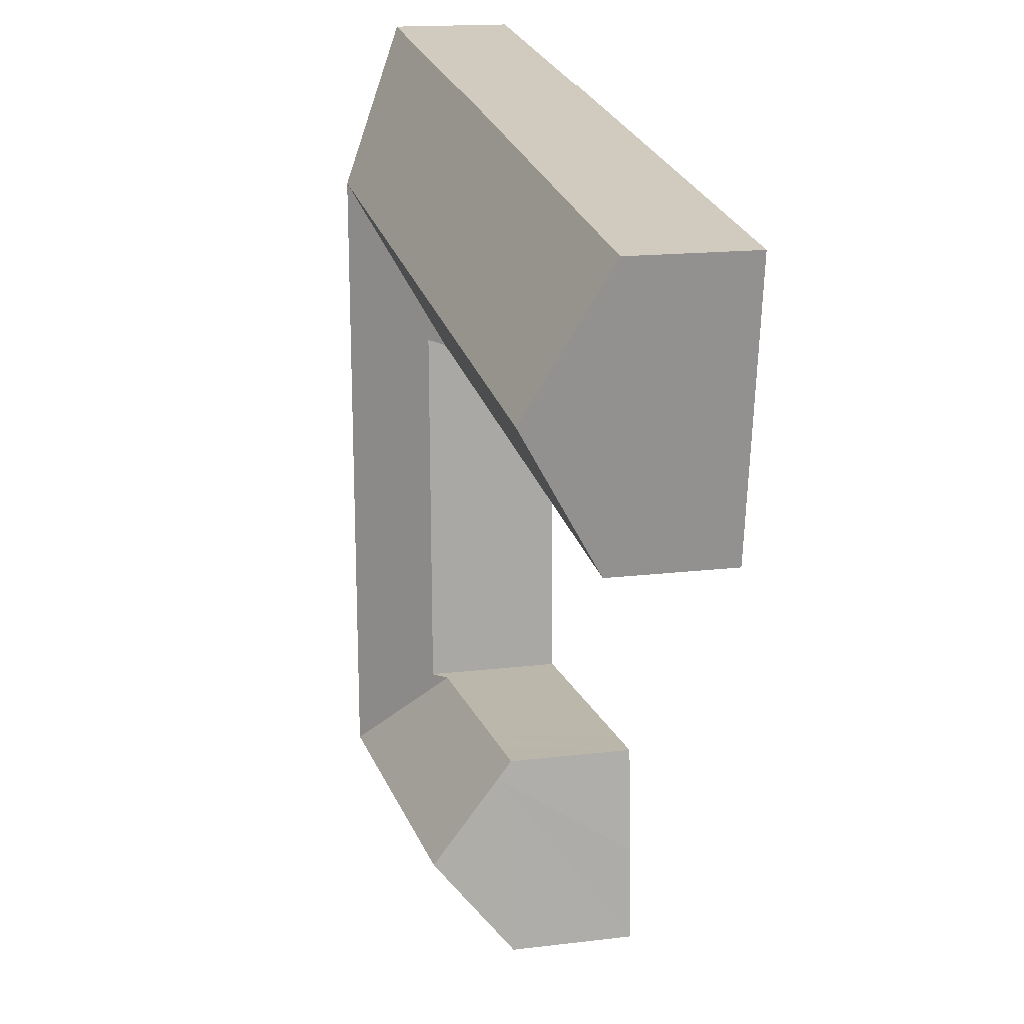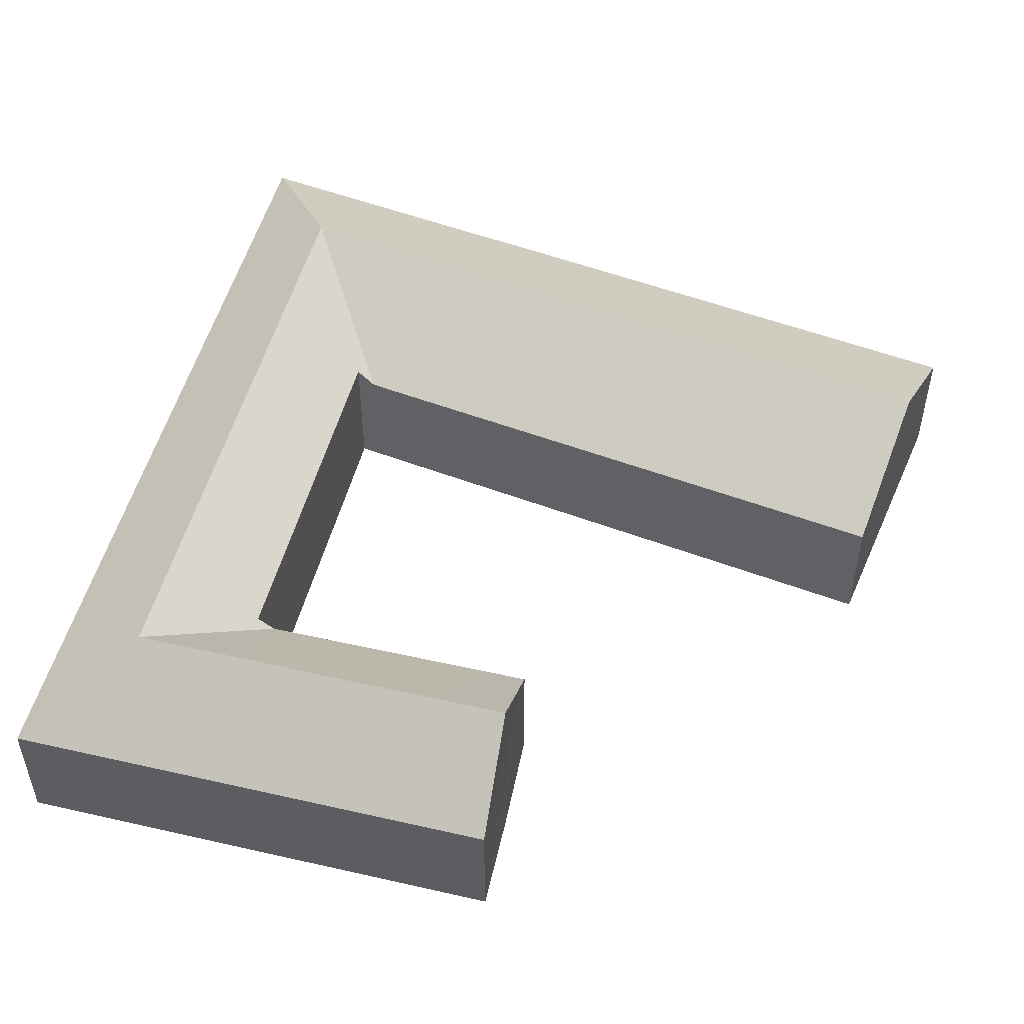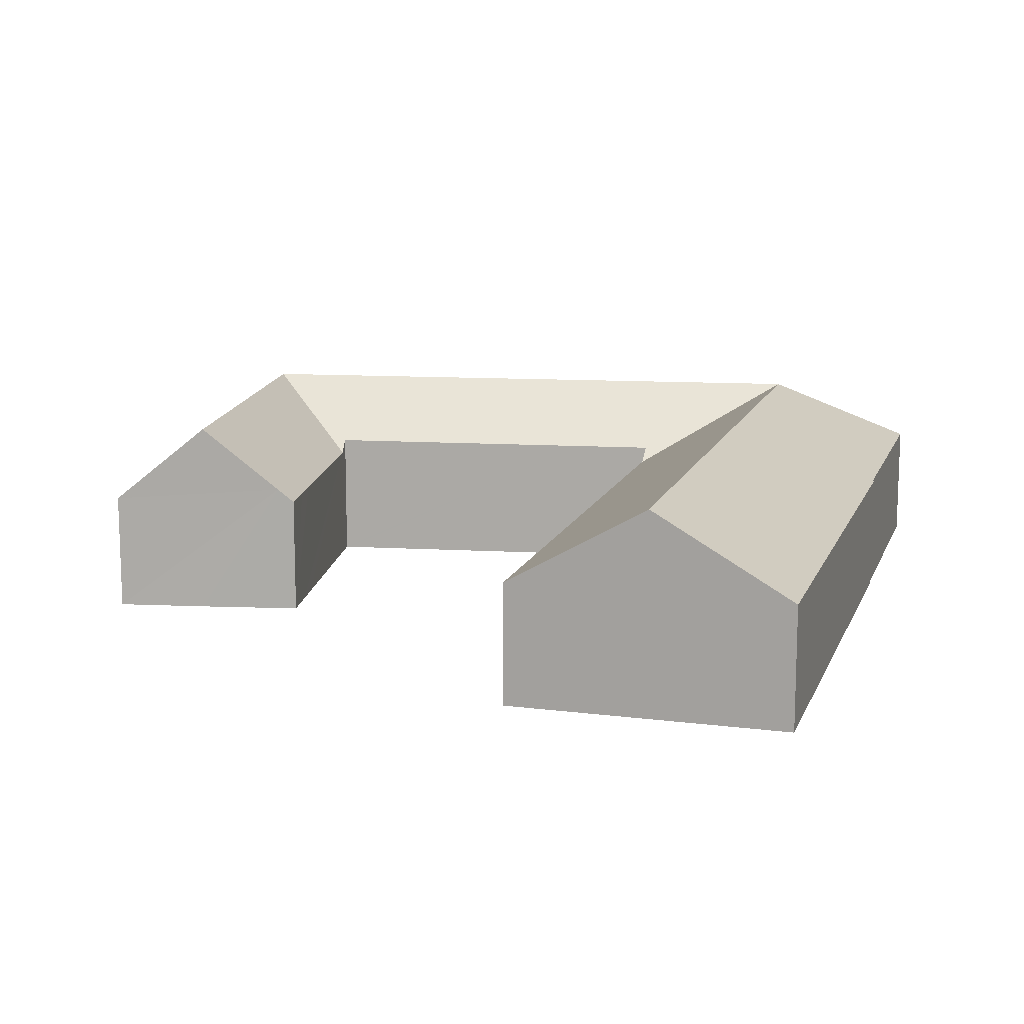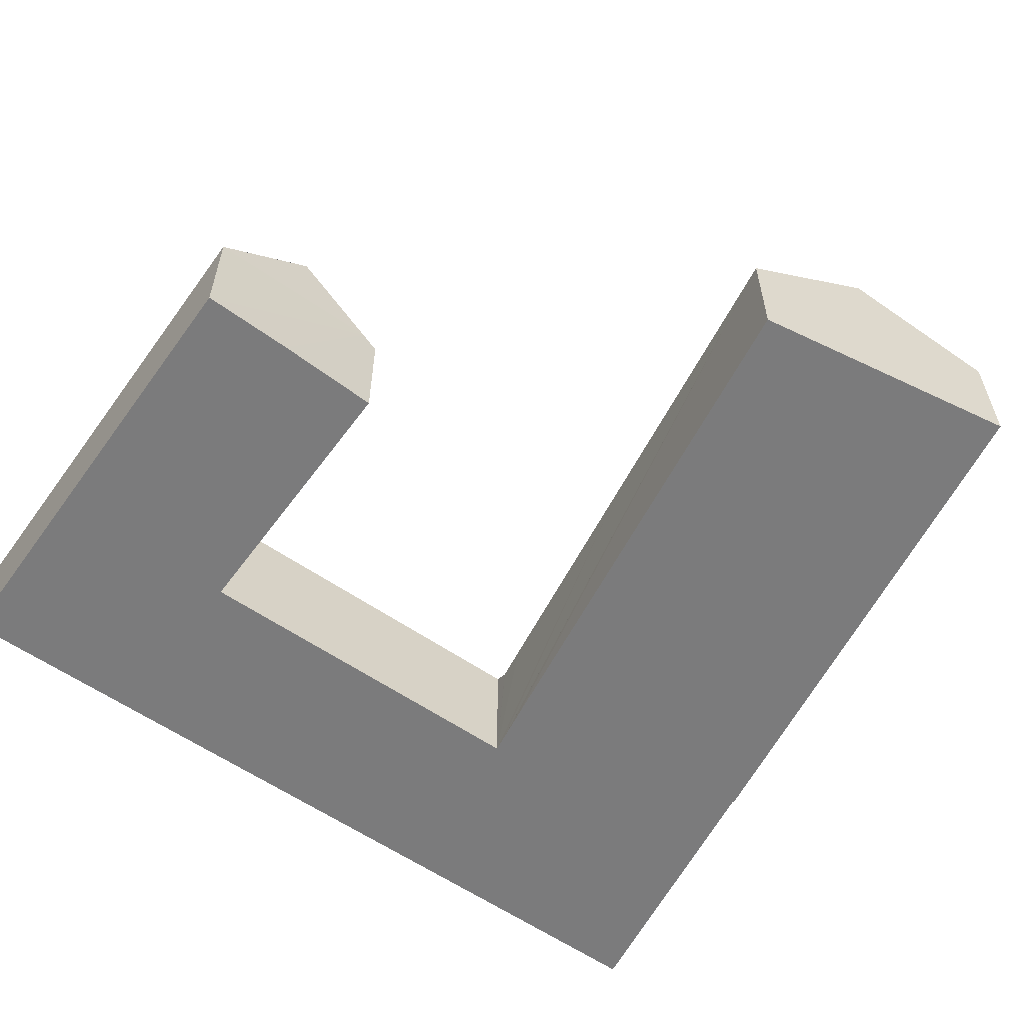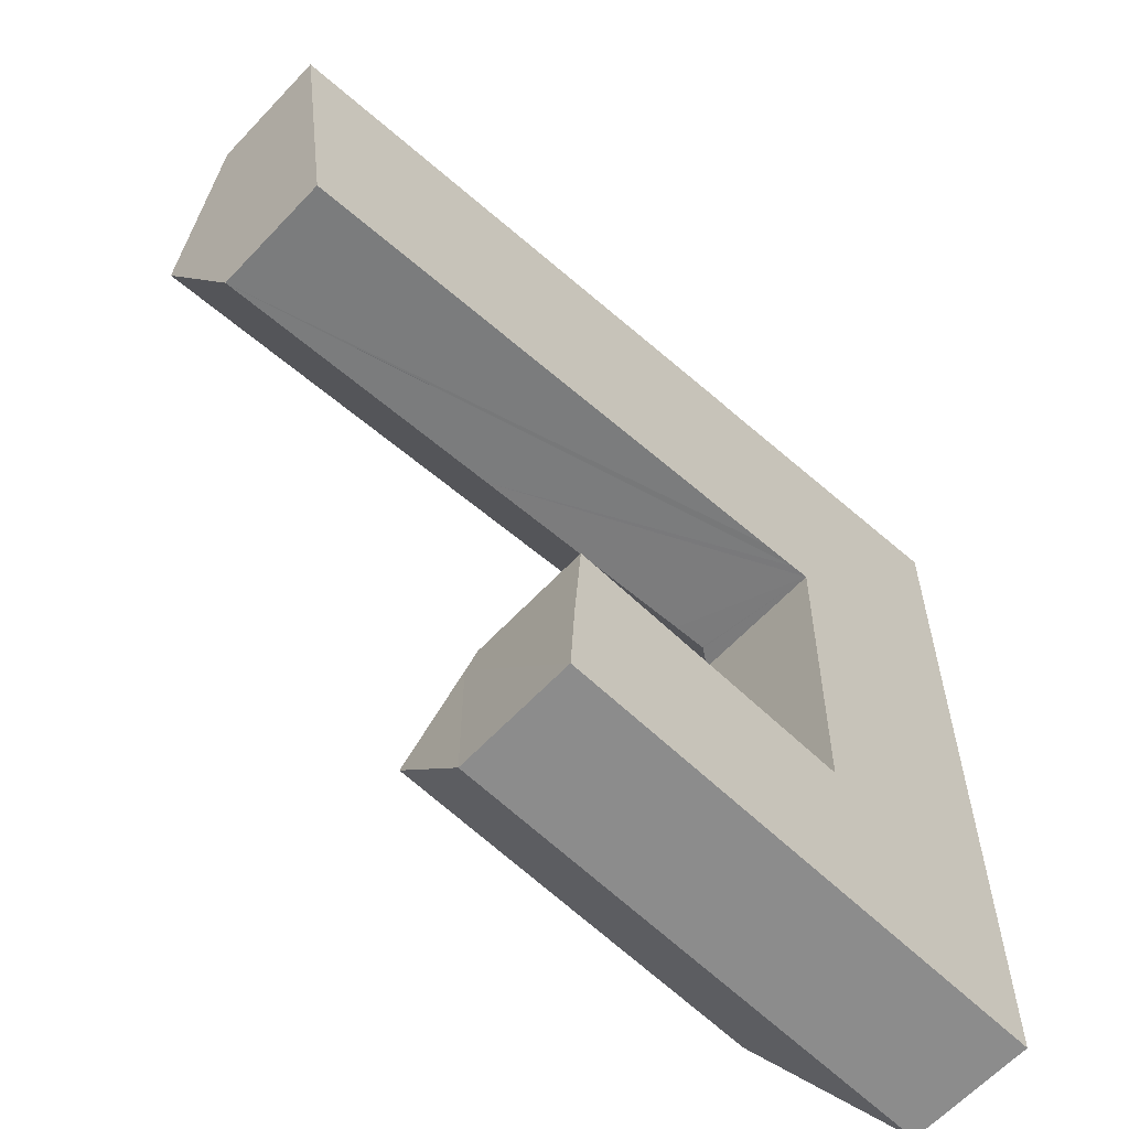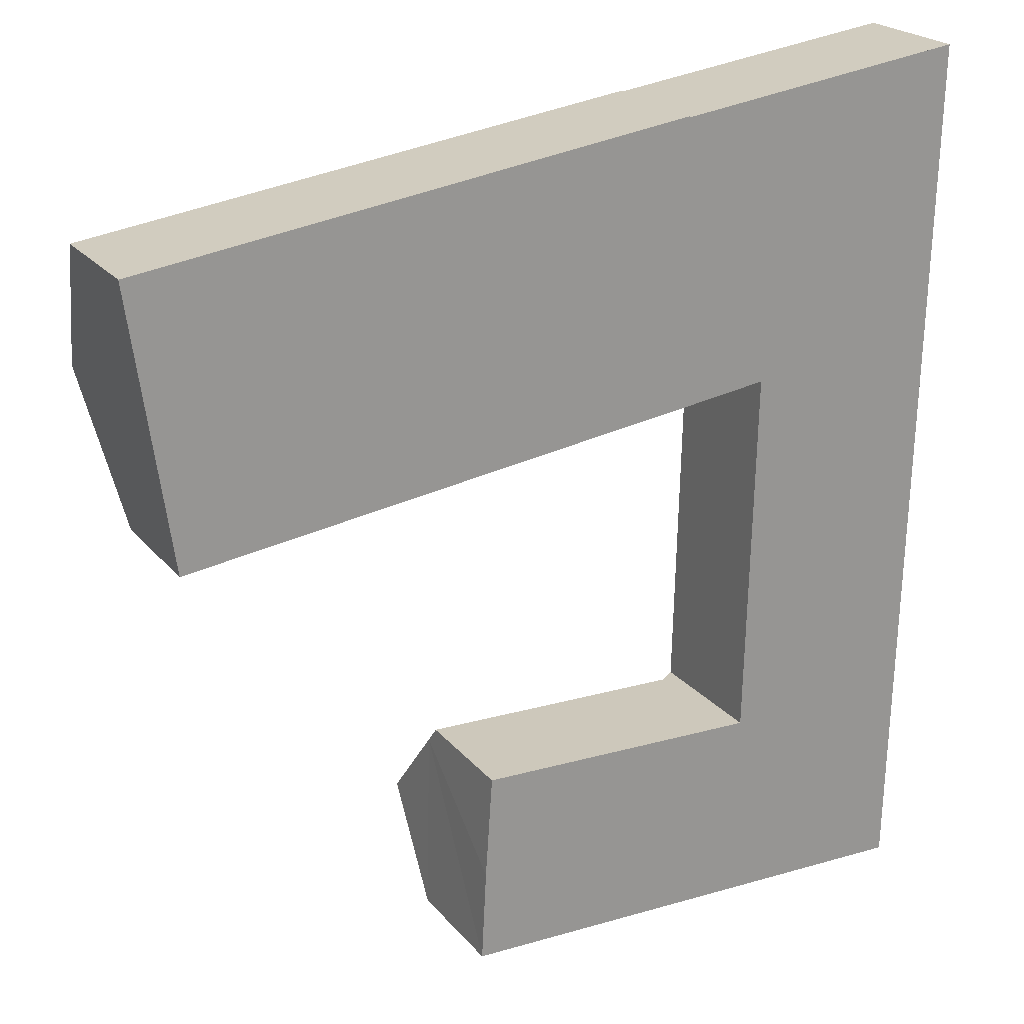
<metadata>
{"format":"obj","ext":"obj","renderer":"f3d","projection":"perspective","resolution":1024,"background":"white","views":[{"elev":15.8,"azim":-104.4,"up":"+Z"},{"elev":50.3,"azim":-164.7,"up":"+Y"},{"elev":12.9,"azim":-81.4,"up":"+Y"},{"elev":-58.4,"azim":-124.3,"up":"+Y"},{"elev":-63.4,"azim":-43.3,"up":"+Z"},{"elev":22.3,"azim":-28.5,"up":"+Z"}]}
</metadata>
<code>
v  38.26 10.44 -2.145
v  33.45 6.988 -10.16
v  32.49 6.27 -10.29
v  38.08 10.44 -9.611
v  33.35 6.991 -14.45
v  37.59 10.44 -29.28
v  33.01 7.005 -29.18
v  33.01 7.005 -29.35
v  37.47 10.44 -34.48
v  32.15 6.365 -29.33
v  30.6 6.267 -10.55
v  32.44 6.27 -10.3
v  17.92 6.289 -12.22
v  2.004 6.316 -14.32
v  16.92 10.44 -5.021
v  1.003 10.44 -7.165
v  32.62 10.44 -2.904
v  32.8 6.33 4.385
v  43.92 6.347 5.854
v  28.75 6.324 3.851
v  15.91 6.298 2.166
v  0 6.311 3.864e-16
v  0.938 10.17 -6.7
v  28.75 6.288 3.914
v  43.1 6.305 -29.8
v  42.86 6.312 -39.69
v  43.11 6.305 -29.4
v  43.61 6.306 -8.865
v  43.97 6.306 5.861
v  17.63 10.2 -34.33
v  21.7 6.312 -39.23
v  17.39 6.312 -39.13
v  31.73 6.312 -39.45
v  17.65 10.44 -34.04
v  20.99 10.44 -34.11
v  31.85 10.44 -34.35
v  17.94 7.002 -29.8
v  18 6.291 -28.92
v  20.27 6.303 -28.99
v  22.01 6.312 -29.04
v  31.98 6.364 -29.32
v  18 1.771e-15 -28.92
v  20.27 1.775e-15 -28.99
v  22.01 1.778e-15 -29.04
v  31.98 1.795e-15 -29.32
v  33.01 1.797e-15 -29.35
v  32.15 1.796e-15 -29.33
v  0 0 0
v  15.91 -1.326e-16 2.166
v  28.75 -2.397e-16 3.914
v  28.75 -2.358e-16 3.851
v  32.8 -2.685e-16 4.385
v  43.92 -3.585e-16 5.854
v  43.97 -3.589e-16 5.861
v  33.01 1.787e-15 -29.18
v  33.35 8.85e-16 -14.45
v  33.45 6.222e-16 -10.16
v  2.004 8.769e-16 -14.32
v  1.003 4.387e-16 -7.165
v  0.938 4.103e-16 -6.7
v  17.39 2.396e-15 -39.13
v  17.63 2.102e-15 -34.33
v  17.65 2.084e-15 -34.04
v  17.94 1.825e-15 -29.8
v  32.49 6.303e-16 -10.29
v  32.44 6.308e-16 -10.3
v  30.6 6.462e-16 -10.55
v  17.92 7.485e-16 -12.22
v  42.86 2.43e-15 -39.69
v  31.73 2.415e-15 -39.45
v  21.7 2.402e-15 -39.23
v  43.61 5.428e-16 -8.865
v  43.11 1.8e-15 -29.4
v  43.1 1.825e-15 -29.8
g defaultobject
f 1 2 3
f 2 1 4
f 2 4 5
f 5 4 6
f 5 6 7
f 7 6 8
f 8 9 10
f 9 8 6
f 11 3 12
f 3 11 1
f 1 11 13
f 1 13 14
f 1 14 15
f 15 14 16
f 1 15 17
f 1 18 19
f 18 1 17
f 18 17 20
f 20 17 15
f 20 15 21
f 21 15 22
f 22 15 23
f 23 15 16
f 21 24 20
f 9 25 26
f 25 9 6
f 25 6 27
f 27 6 28
f 28 6 4
f 28 4 29
f 29 4 1
f 29 1 19
f 30 31 32
f 31 30 33
f 33 30 34
f 33 34 35
f 33 35 26
f 26 35 36
f 26 36 9
f 37 35 34
f 35 37 38
f 35 38 39
f 35 39 36
f 36 39 40
f 36 40 41
f 36 41 9
f 9 41 10
f 42 39 38
f 39 42 40
f 40 42 43
f 40 43 41
f 41 43 44
f 41 44 45
f 41 45 10
f 10 45 8
f 8 45 46
f 46 45 47
f 48 21 22
f 21 48 49
f 21 49 24
f 24 49 50
f 51 18 20
f 18 51 52
f 18 52 19
f 19 52 53
f 19 53 29
f 29 53 54
f 46 7 8
f 7 46 5
f 5 46 55
f 5 55 56
f 5 56 2
f 2 56 57
f 58 16 14
f 16 58 23
f 23 58 22
f 22 58 59
f 22 59 60
f 22 60 48
f 32 34 30
f 34 32 37
f 37 32 61
f 37 61 62
f 37 62 38
f 38 62 63
f 38 63 42
f 42 63 64
f 57 3 2
f 3 57 12
f 12 57 11
f 11 57 13
f 13 57 65
f 13 65 14
f 14 65 66
f 14 66 67
f 14 67 68
f 14 68 58
f 69 33 26
f 33 69 70
f 33 70 31
f 31 70 71
f 31 71 32
f 32 71 61
f 24 51 20
f 51 24 50
f 54 28 29
f 28 54 72
f 28 72 27
f 27 72 73
f 27 73 25
f 25 73 26
f 26 73 74
f 26 74 69
f 61 46 62
f 47 62 46
f 45 62 47
f 44 62 45
f 63 62 44
f 64 63 44
f 43 64 44
f 42 64 43
f 69 74 70
f 71 70 74
f 73 71 74
f 46 71 73
f 72 46 73
f 61 71 46
f 55 46 72
f 56 55 72
f 54 56 72
f 57 56 54
f 65 57 54
f 66 65 54
f 67 66 54
f 68 67 54
f 58 68 54
f 52 58 54
f 59 58 52
f 51 59 52
f 50 59 51
f 49 59 50
f 60 59 49
f 48 60 49

</code>
